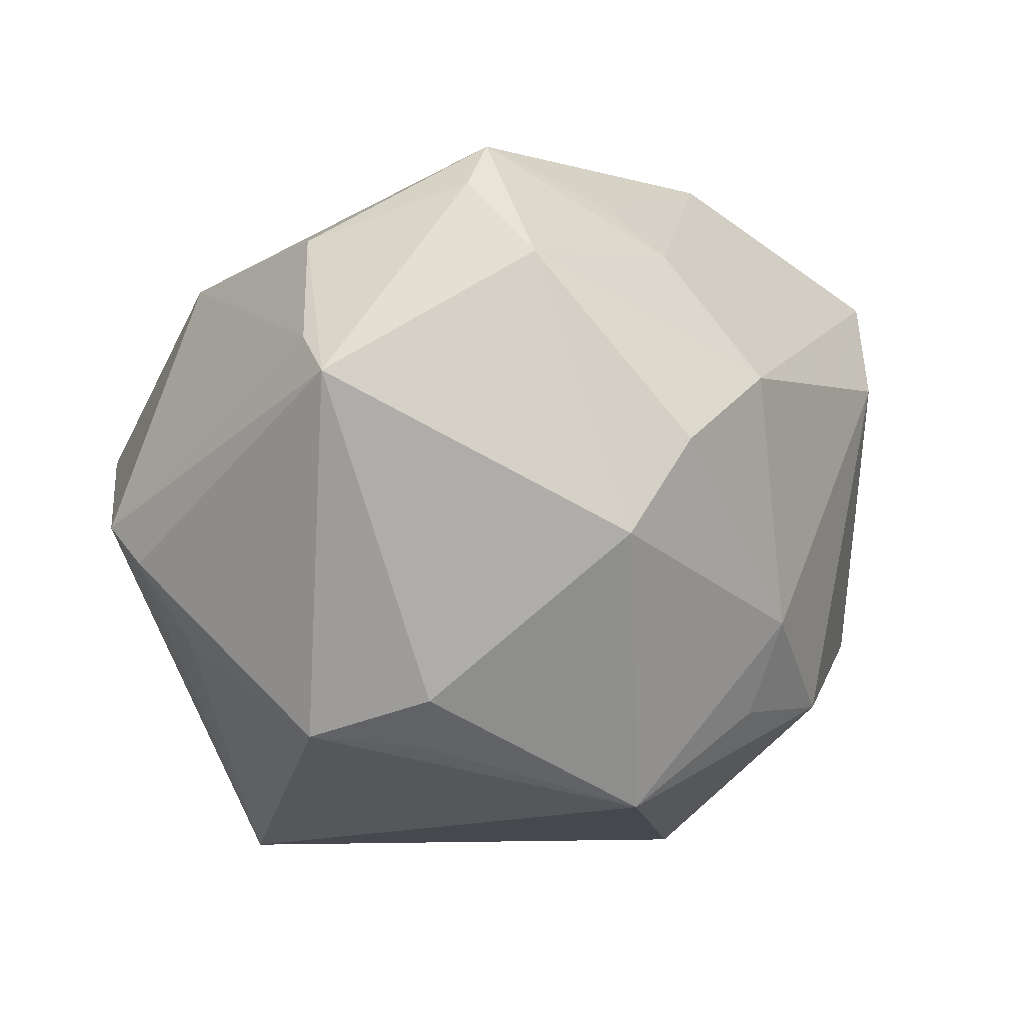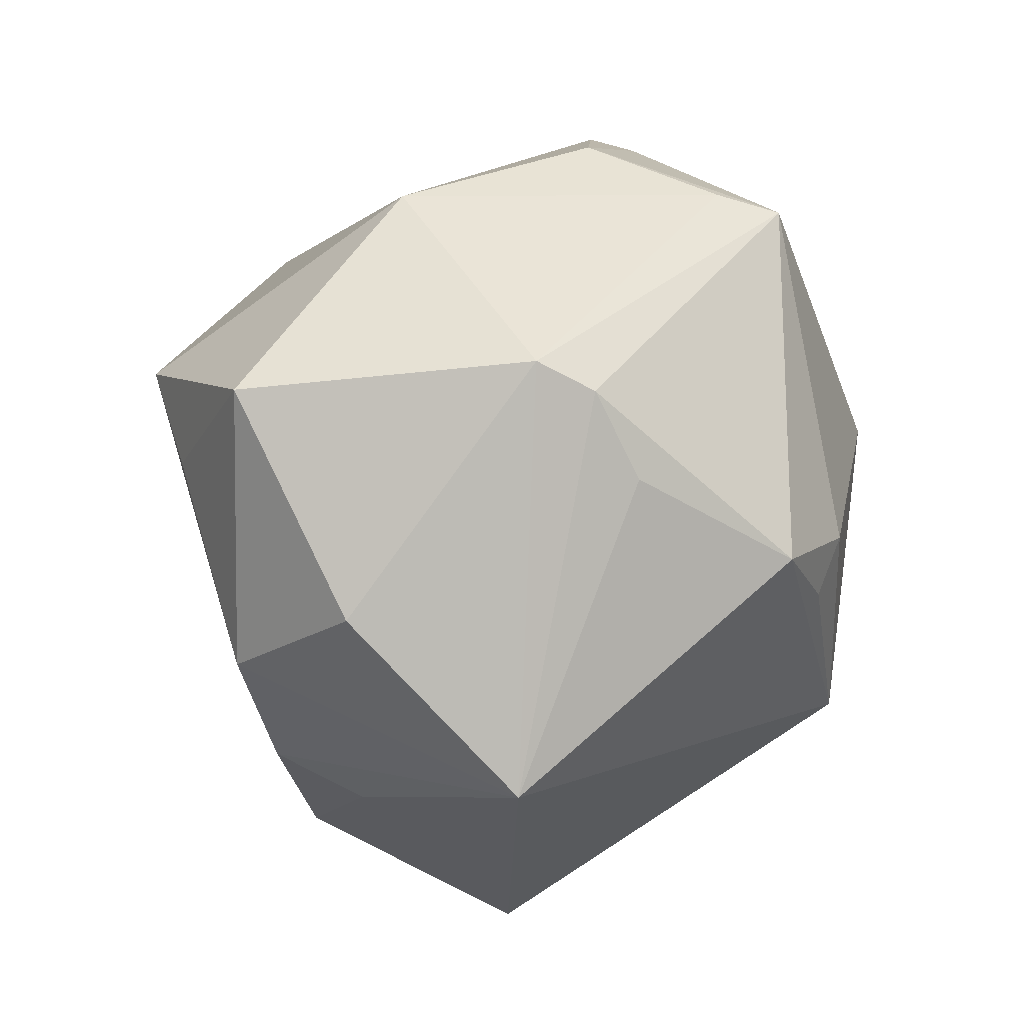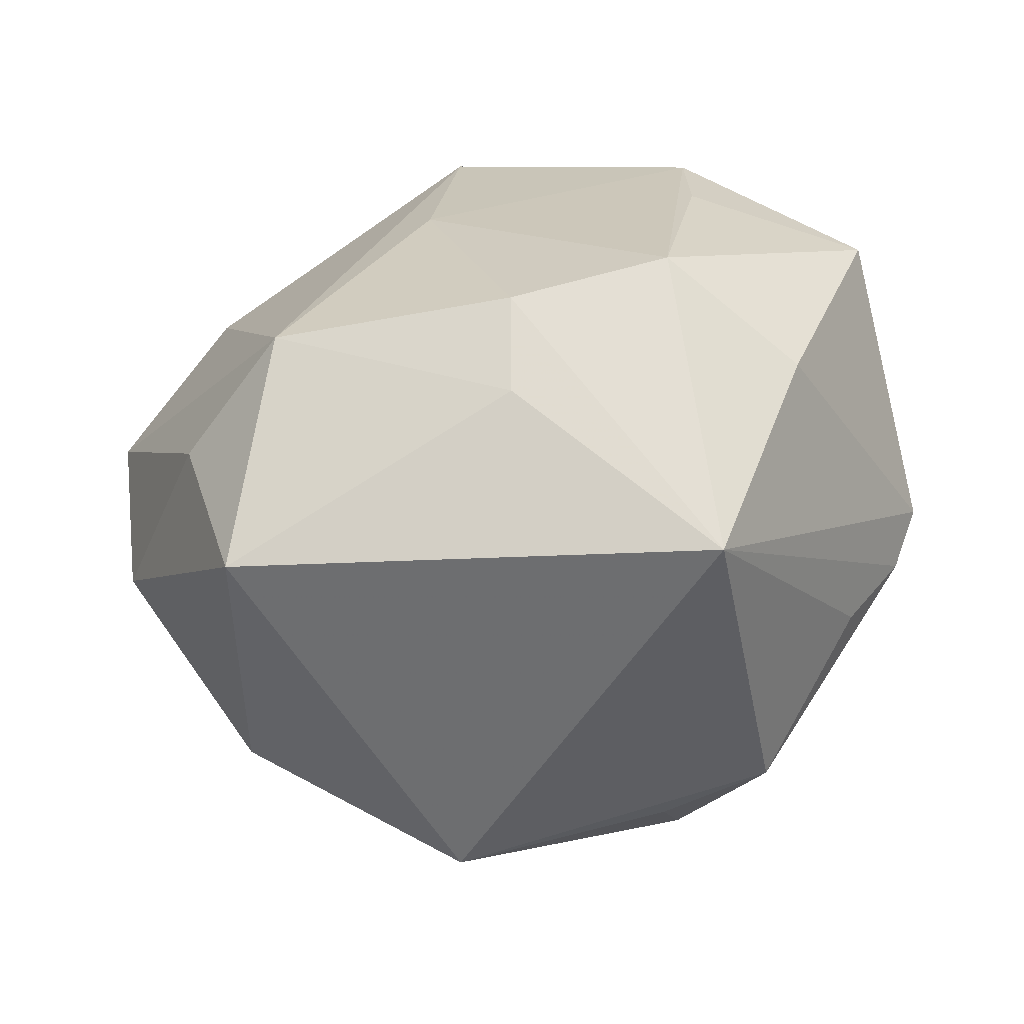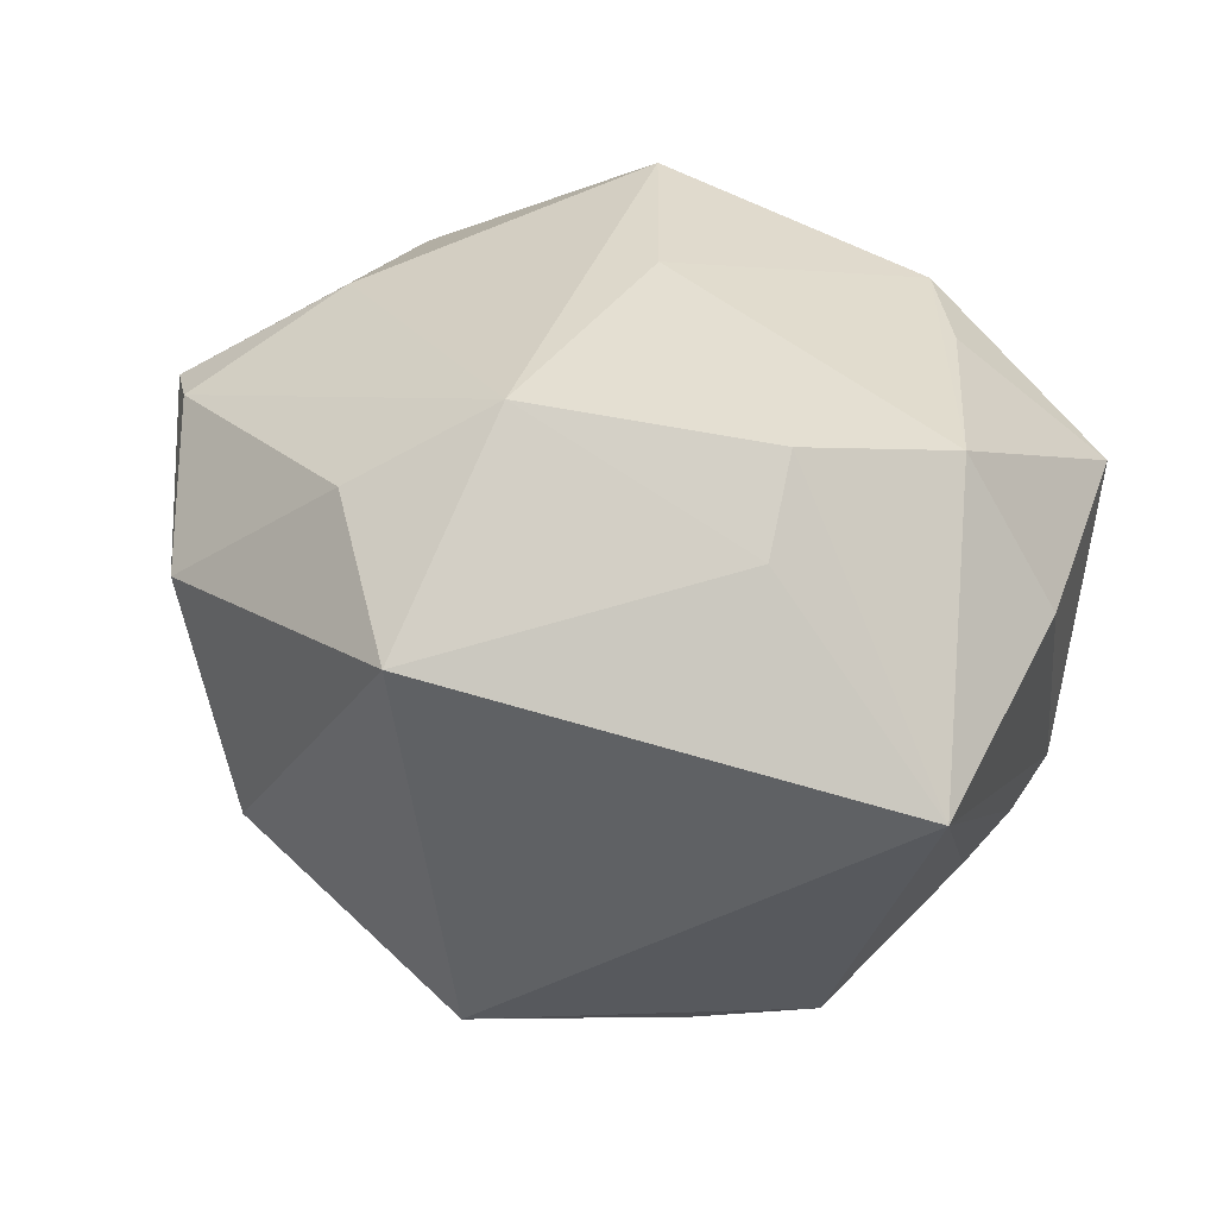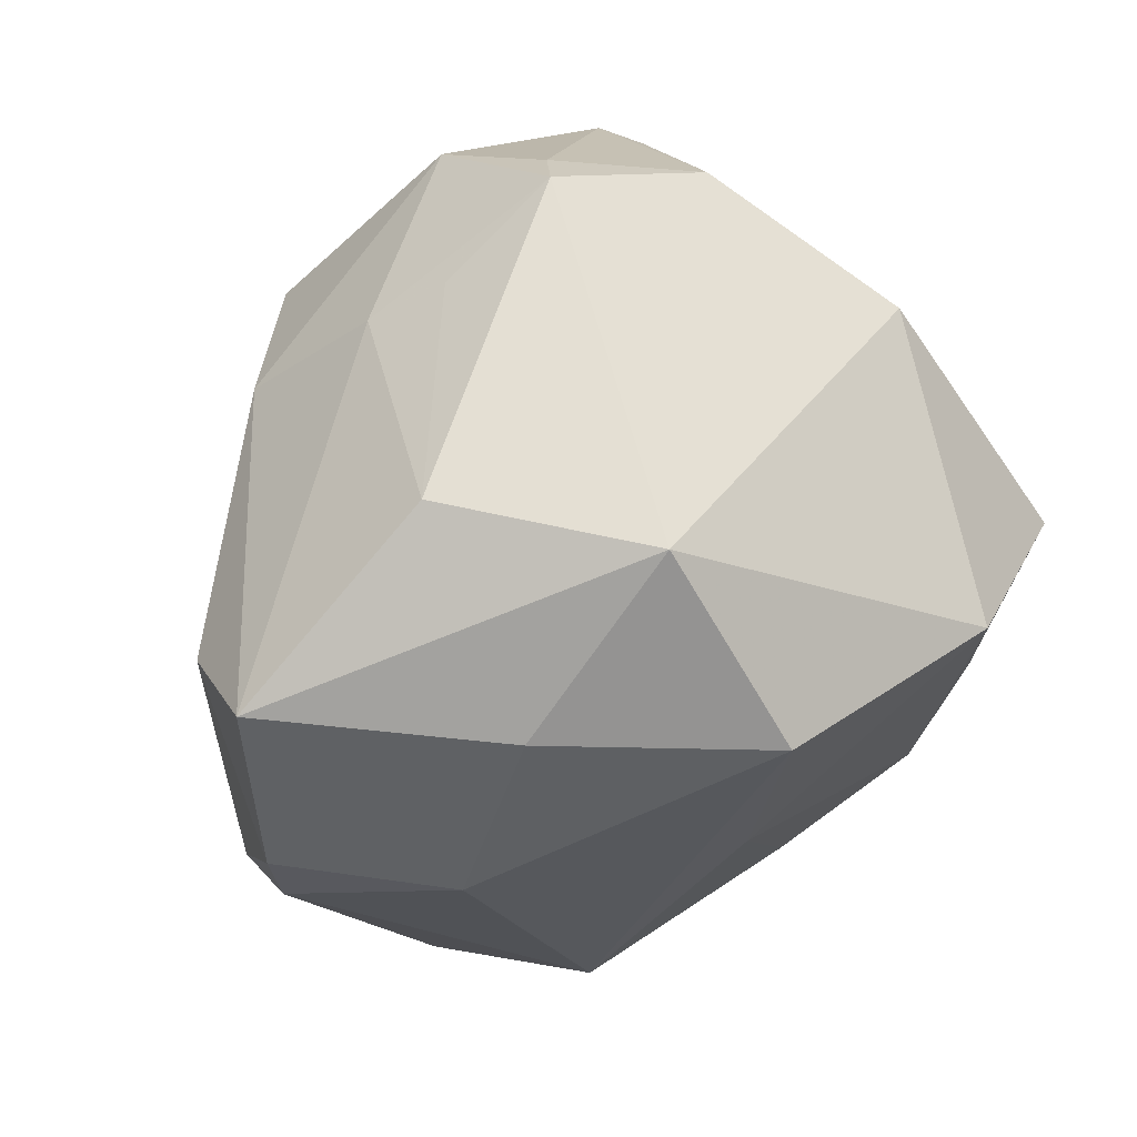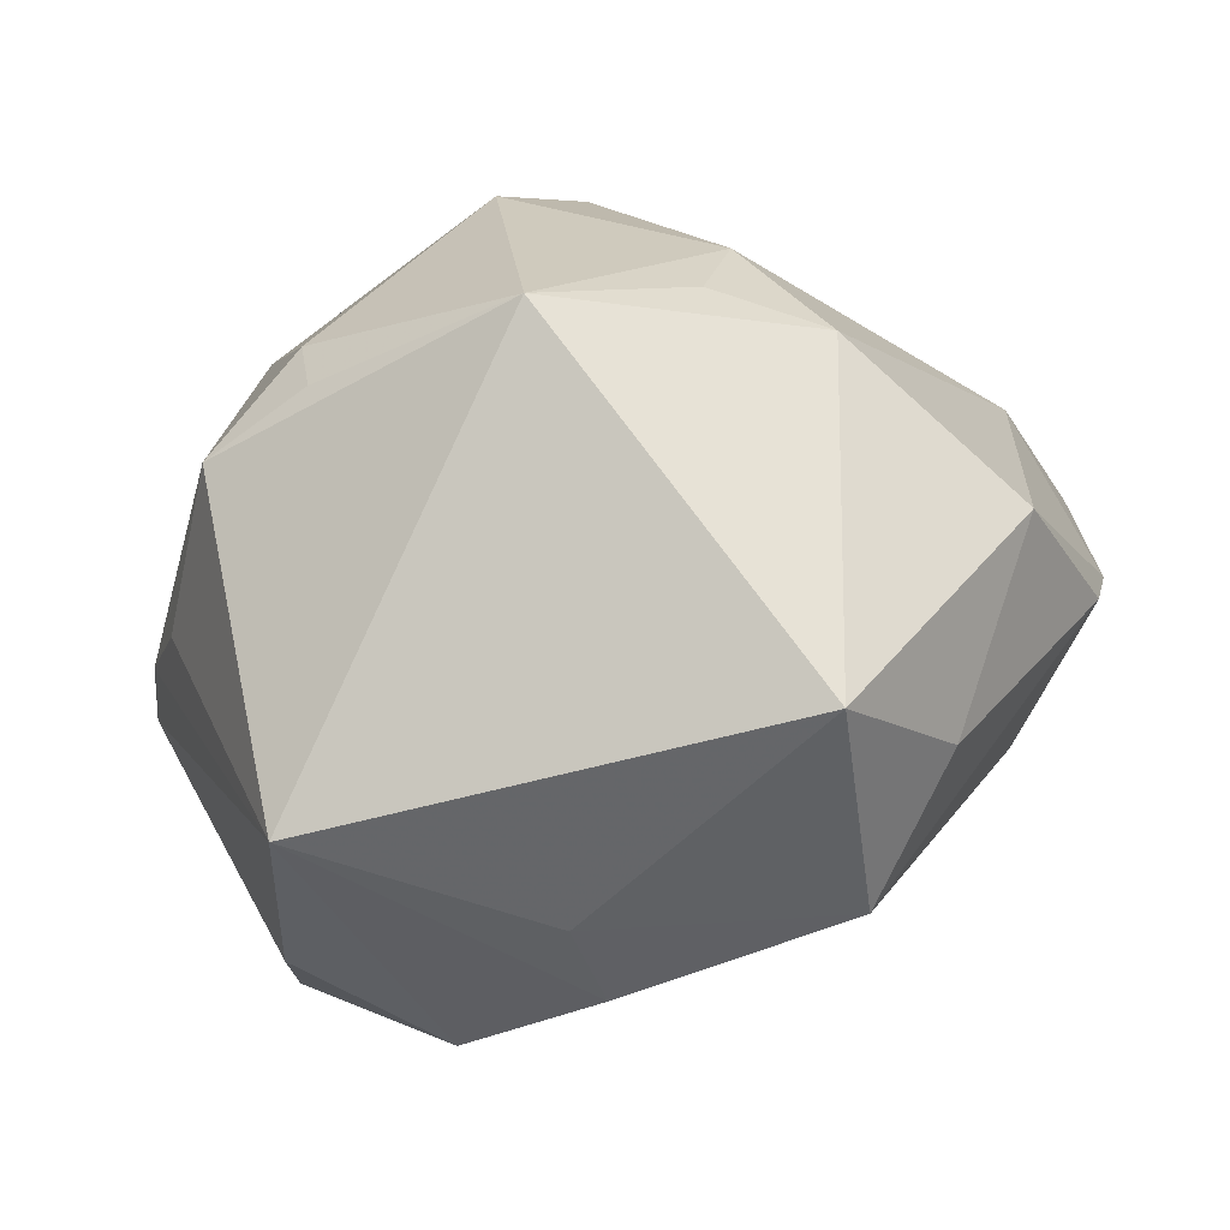
<metadata>
{"format":"obj","ext":"obj","renderer":"f3d","projection":"perspective","resolution":1024,"background":"white","views":[{"elev":17.5,"azim":160.0,"up":"+Y"},{"elev":-15.1,"azim":85.8,"up":"+Y"},{"elev":7.0,"azim":13.3,"up":"+Z"},{"elev":-75.5,"azim":-21.0,"up":"+Y"},{"elev":48.5,"azim":-43.6,"up":"+Y"},{"elev":-73.0,"azim":-166.6,"up":"+Y"}]}
</metadata>
<code>
v -0.05255 0.02103 0.004375
v 0.00544 0.04878 -0.0106
v -0.03947 -0.002902 0.02303
v 0.02231 -0.009146 -0.03836
v -0.05308 -0.001083 0.007109
v 0.04296 0.001137 0.03356
v -0.03065 -0.02034 -0.02982
v 0.0009296 0.0108 -0.04573
v -0.0144 0.0356 -0.01825
v -0.02226 -0.005666 -0.03745
v 0.04377 -0.008522 -0.01155
v 0.006283 -0.03345 0.02854
v 0.007655 -0.03881 0.01813
v 0.01904 0.01055 0.04403
v 0.03183 0.0306 -0.02293
v -0.05144 -0.008533 0.006893
v -0.01629 0.0387 0.02937
v 0.03427 -0.01497 -0.03027
v 0.03184 0.0285 -0.03033
v -0.02903 0.03802 0.007094
v -0.008314 0.04119 -0.01231
v 0.02173 -0.01605 -0.03567
v -0.04755 0.01368 -0.009447
v 0.03282 -0.04255 0.001114
v -0.008024 0.01973 -0.04146
v 0.02694 0.03836 -0.007943
v 0.006307 0.03993 -0.02927
v -0.02113 -0.03725 0.02375
v 0.04844 0.0001595 -0.006219
v 0.009638 0.04553 -0.01564
v 0.05033 0.002857 0.0004401
v -0.04572 -0.02179 -0.008183
v -0.02232 0.02259 -0.02945
v 0.02334 -0.02594 0.03307
v -0.02327 -0.04945 -0.001724
v -0.01881 -0.01695 -0.03645
v 0.03853 -0.024 0.02064
v -0.03355 0.02034 0.0268
v -0.01039 -0.007404 0.03732
v -0.002097 -0.02472 -0.04132
v 0.02223 -0.001526 0.04028
v -0.01285 0.01753 0.04438
v -0.03301 -0.03475 0.009588
v 0.03484 0.02807 0.0149
f 40 24 35
f 28 3 16
f 18 24 40
f 14 39 34
f 1 17 20
f 20 17 2
f 2 21 20
f 38 17 1
f 30 26 19
f 2 26 30
f 40 35 7
f 7 35 32
f 32 23 7
f 7 23 10
f 43 35 28
f 28 16 43
f 32 35 43
f 43 16 32
f 5 16 3
f 5 38 1
f 3 38 5
f 32 16 5
f 1 23 5
f 5 23 32
f 28 35 13
f 13 35 24
f 12 39 28
f 12 34 39
f 28 13 12
f 24 34 12
f 12 13 24
f 19 26 15
f 42 38 3
f 42 3 28
f 28 39 42
f 42 39 14
f 14 17 42
f 17 38 42
f 44 26 2
f 44 15 26
f 2 17 44
f 14 6 44
f 44 17 14
f 36 10 40
f 40 7 36
f 36 7 10
f 19 18 4
f 14 34 41
f 41 6 14
f 34 6 41
f 37 34 24
f 37 6 34
f 10 23 33
f 33 25 10
f 33 23 1
f 22 18 40
f 40 4 22
f 22 4 18
f 19 4 8
f 40 10 8
f 10 25 8
f 8 4 40
f 6 37 31
f 31 37 24
f 31 44 6
f 19 15 31
f 15 44 31
f 25 33 27
f 2 30 27
f 27 30 19
f 19 8 27
f 27 8 25
f 24 18 11
f 9 27 33
f 9 33 1
f 9 21 2
f 2 27 9
f 1 20 9
f 9 20 21
f 29 11 18
f 29 18 19
f 19 31 29
f 29 31 24
f 24 11 29

</code>
